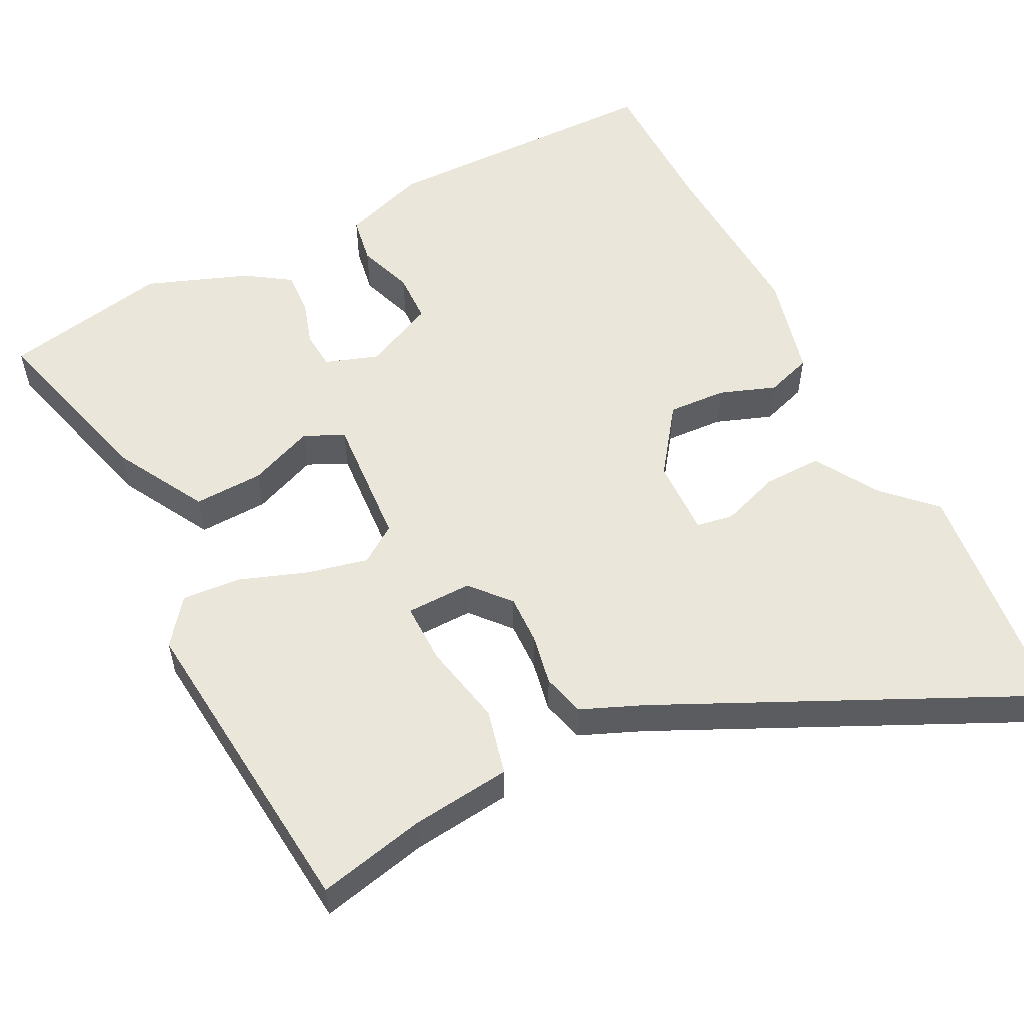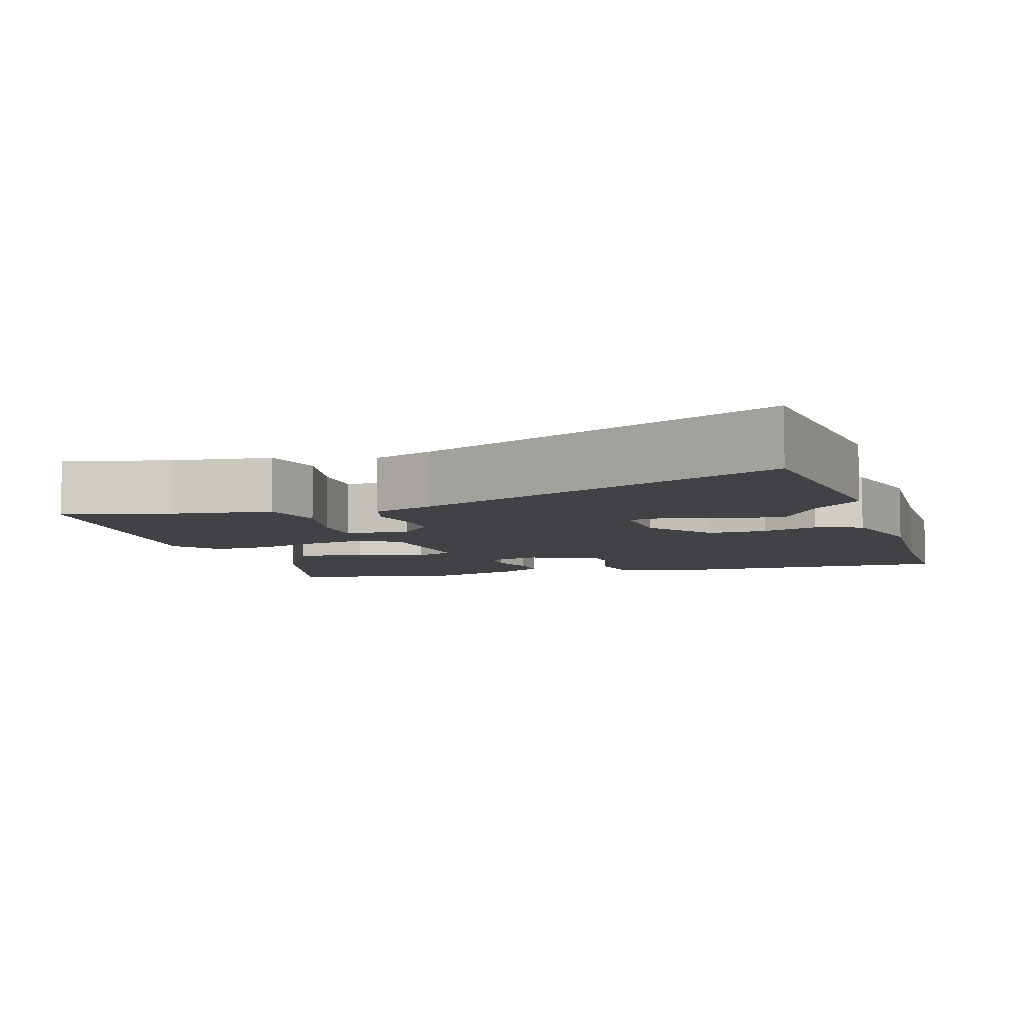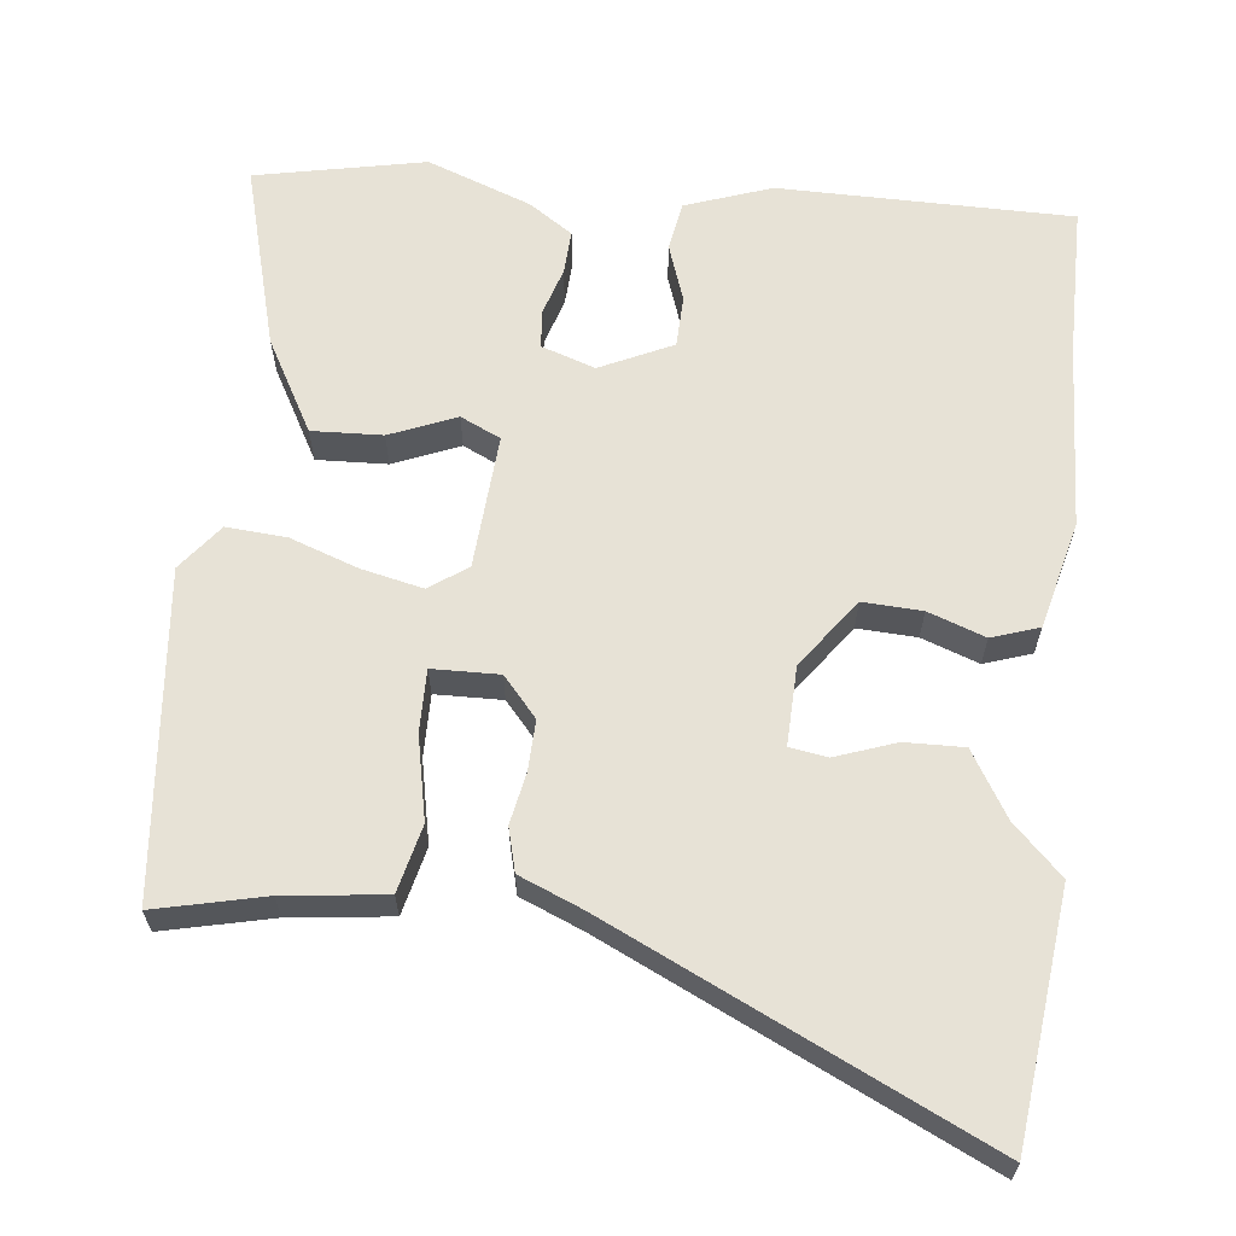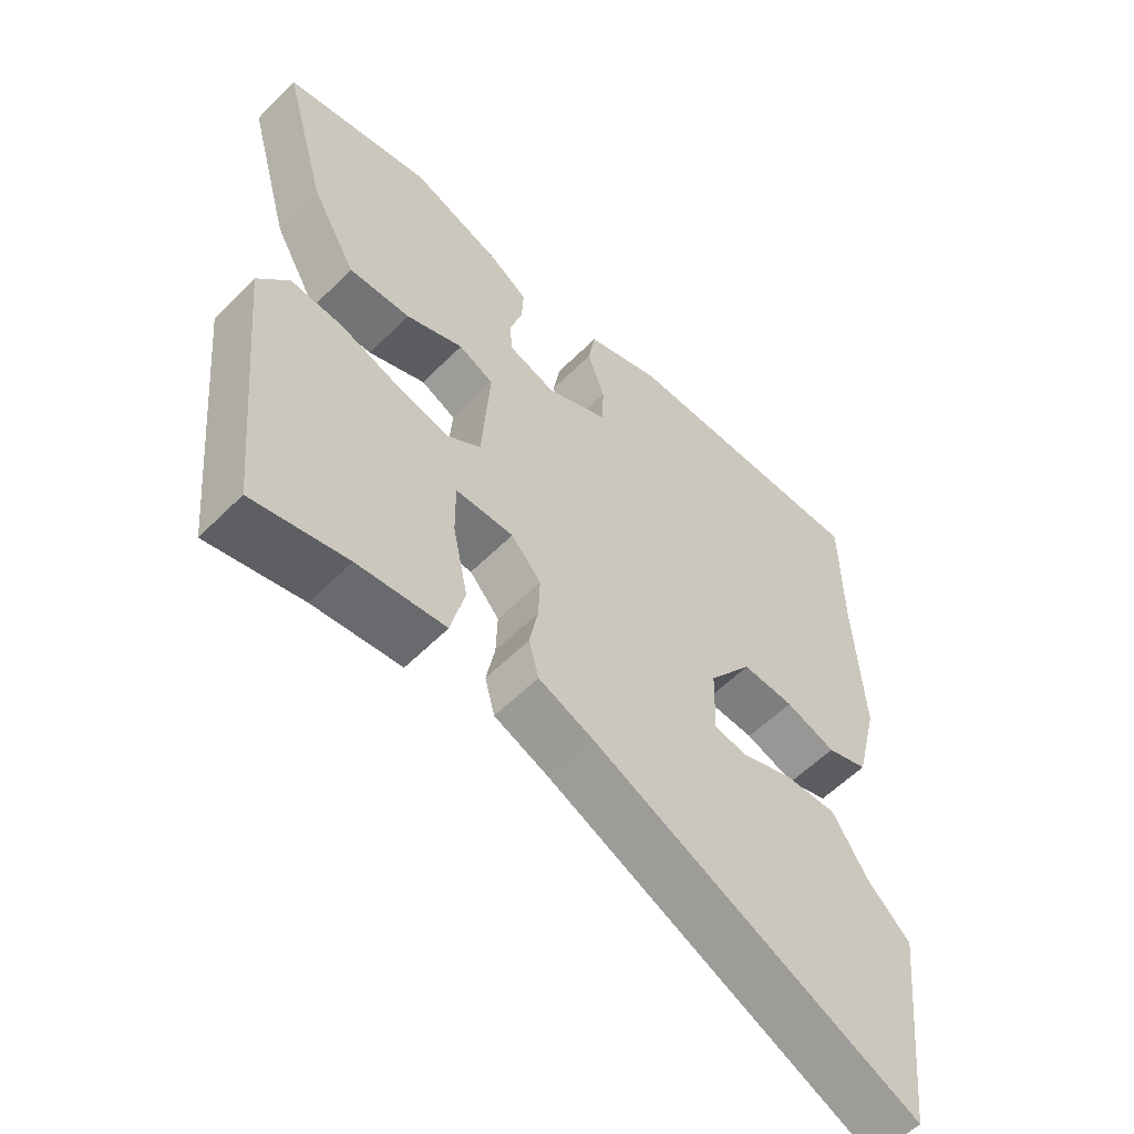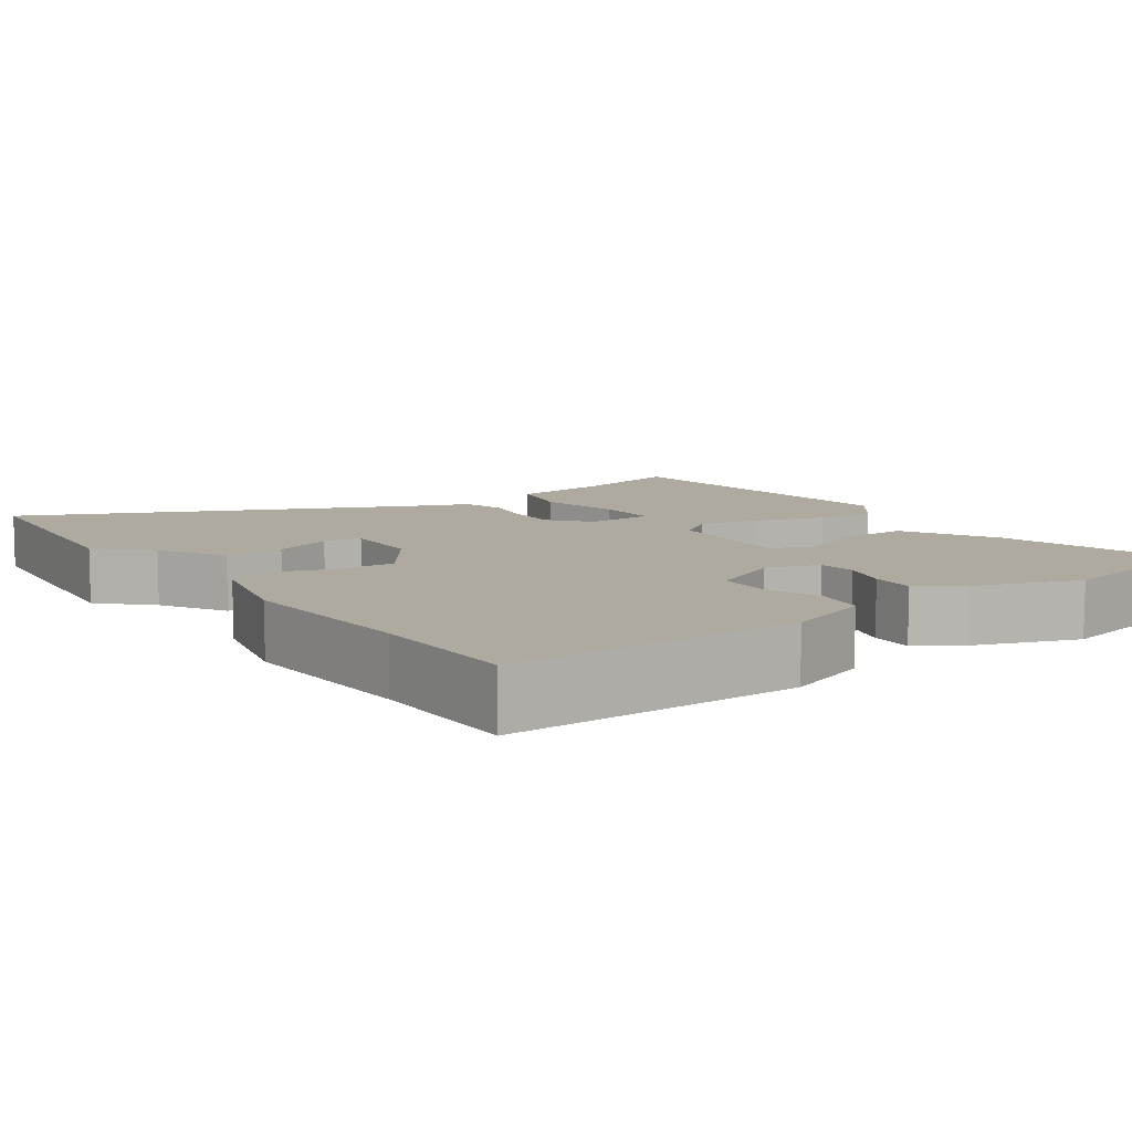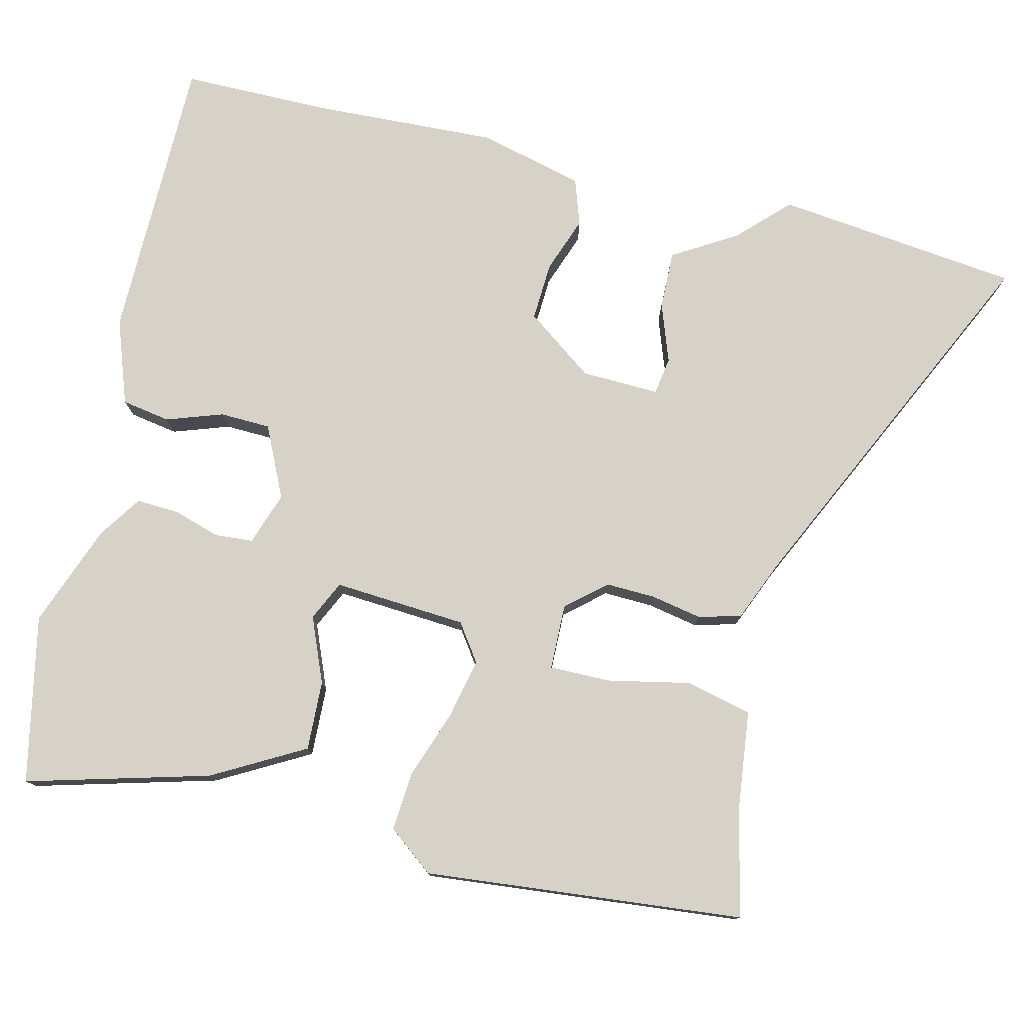
<metadata>
{"format":"obj","ext":"obj","renderer":"f3d","projection":"perspective","resolution":1024,"background":"white","views":[{"elev":54.8,"azim":153.2,"up":"+Y"},{"elev":-6.5,"azim":-163.3,"up":"+Y"},{"elev":63.3,"azim":-173.7,"up":"+Y"},{"elev":-57.6,"azim":135.8,"up":"+Z"},{"elev":9.4,"azim":-35.5,"up":"+Y"},{"elev":77.7,"azim":103.6,"up":"+Y"}]}
</metadata>
<code>
v 0.329 0.07 0.535
v 0.552 0.07 0.489
v 0.485 0.07 0.245
v 0.417 0.07 0.123
v 0.324 0.07 0.127
v 0.237 0.07 0.163
v 0.184 0.07 0.138
v 0.196 0.07 -0.04
v 0.246 0.07 -0.075
v 0.327 0.07 -0.057
v 0.417 0.07 -0.025
v 0.496 0.07 -0.019
v 0.543 0.07 -0.08
v 0.501 0.07 -0.507
v 0.358 0.07 -0.474
v 0.225 0.07 -0.458
v 0.204 0.07 -0.37
v 0.227 0.07 -0.26
v 0.228 0.07 -0.178
v 0.14 0.07 -0.176
v 0.095 0.07 -0.228
v 0.097 0.07 -0.294
v 0.11 0.07 -0.362
v 0.095 0.07 -0.419
v 0.013 0.07 -0.453
v -0.479 0.07 -0.685
v -0.516 0.07 -0.358
v -0.452 0.07 -0.295
v -0.4 0.07 -0.209
v -0.322 0.07 -0.211
v -0.244 0.07 -0.239
v -0.194 0.07 -0.231
v -0.197 0.07 -0.127
v -0.263 0.07 -0.036
v -0.341 0.07 -0.04
v -0.416 0.07 -0.067
v -0.478 0.07 -0.046
v -0.513 0.07 0.095
v -0.501 0.07 0.341
v -0.5 0.07 0.541
v -0.114 0.07 0.543
v -0.001 0.07 0.503
v 0.01 0.07 0.438
v -0.016 0.07 0.363
v -0.014 0.07 0.295
v 0.081 0.07 0.25
v 0.152 0.07 0.274
v 0.156 0.07 0.325
v 0.137 0.07 0.387
v 0.134 0.07 0.445
v 0.192 0.07 0.484
v 0.329 0 0.535
v 0.552 0 0.489
v 0.485 0 0.245
v 0.417 0 0.123
v 0.324 0 0.127
v 0.237 0 0.163
v 0.184 0 0.138
v 0.196 0 -0.04
v 0.246 0 -0.075
v 0.327 0 -0.057
v 0.417 0 -0.025
v 0.496 0 -0.019
v 0.543 0 -0.08
v 0.501 0 -0.507
v 0.358 0 -0.474
v 0.225 0 -0.458
v 0.204 0 -0.37
v 0.227 0 -0.26
v 0.228 0 -0.178
v 0.14 0 -0.176
v 0.095 0 -0.228
v 0.097 0 -0.294
v 0.11 0 -0.362
v 0.095 0 -0.419
v 0.013 0 -0.453
v -0.479 0 -0.685
v -0.516 0 -0.358
v -0.452 0 -0.295
v -0.4 0 -0.209
v -0.322 0 -0.211
v -0.244 0 -0.239
v -0.194 0 -0.231
v -0.197 0 -0.127
v -0.263 0 -0.036
v -0.341 0 -0.04
v -0.416 0 -0.067
v -0.478 0 -0.046
v -0.513 0 0.095
v -0.501 0 0.341
v -0.5 0 0.541
v -0.114 0 0.543
v -0.001 0 0.503
v 0.01 0 0.438
v -0.016 0 0.363
v -0.014 0 0.295
v 0.081 0 0.25
v 0.152 0 0.274
v 0.156 0 0.325
v 0.137 0 0.387
v 0.134 0 0.445
v 0.192 0 0.484
f 48 49 50 51
f 47 48 51 1
f 41 42 43 44
f 39 40 41 44
f 39 44 45
f 38 39 45 46
f 35 36 37 38
f 34 35 38 46
f 28 29 30 31
f 28 31 32
f 25 26 27 28
f 25 28 32
f 22 23 24 25
f 21 22 25 32
f 20 21 32 33
f 15 16 17 18
f 15 18 19
f 14 15 19
f 13 14 19
f 10 11 12 13
f 9 10 13 19
f 8 9 19 20
f 3 4 5 6
f 1 2 3 6
f 47 1 6 7
f 33 34 46 47
f 20 33 47
f 7 8 20 47
f 102 101 100 99
f 52 102 99 98
f 95 94 93 92
f 95 92 91 90
f 96 95 90
f 97 96 90 89
f 89 88 87 86
f 97 89 86 85
f 82 81 80 79
f 83 82 79
f 79 78 77 76
f 83 79 76
f 76 75 74 73
f 83 76 73 72
f 84 83 72 71
f 69 68 67 66
f 70 69 66
f 70 66 65
f 70 65 64
f 64 63 62 61
f 70 64 61 60
f 71 70 60 59
f 57 56 55 54
f 57 54 53 52
f 58 57 52 98
f 98 97 85 84
f 98 84 71
f 98 71 59 58
f 1 52 53 2
f 2 53 54 3
f 3 54 55 4
f 4 55 56 5
f 5 56 57 6
f 6 57 58 7
f 7 58 59 8
f 8 59 60 9
f 9 60 61 10
f 10 61 62 11
f 11 62 63 12
f 12 63 64 13
f 13 64 65 14
f 14 65 66 15
f 15 66 67 16
f 16 67 68 17
f 17 68 69 18
f 18 69 70 19
f 19 70 71 20
f 20 71 72 21
f 21 72 73 22
f 22 73 74 23
f 23 74 75 24
f 24 75 76 25
f 25 76 77 26
f 26 77 78 27
f 27 78 79 28
f 28 79 80 29
f 29 80 81 30
f 30 81 82 31
f 31 82 83 32
f 32 83 84 33
f 33 84 85 34
f 34 85 86 35
f 35 86 87 36
f 36 87 88 37
f 37 88 89 38
f 38 89 90 39
f 39 90 91 40
f 40 91 92 41
f 41 92 93 42
f 42 93 94 43
f 43 94 95 44
f 44 95 96 45
f 45 96 97 46
f 46 97 98 47
f 47 98 99 48
f 48 99 100 49
f 49 100 101 50
f 50 101 102 51
f 51 102 52 1

</code>
